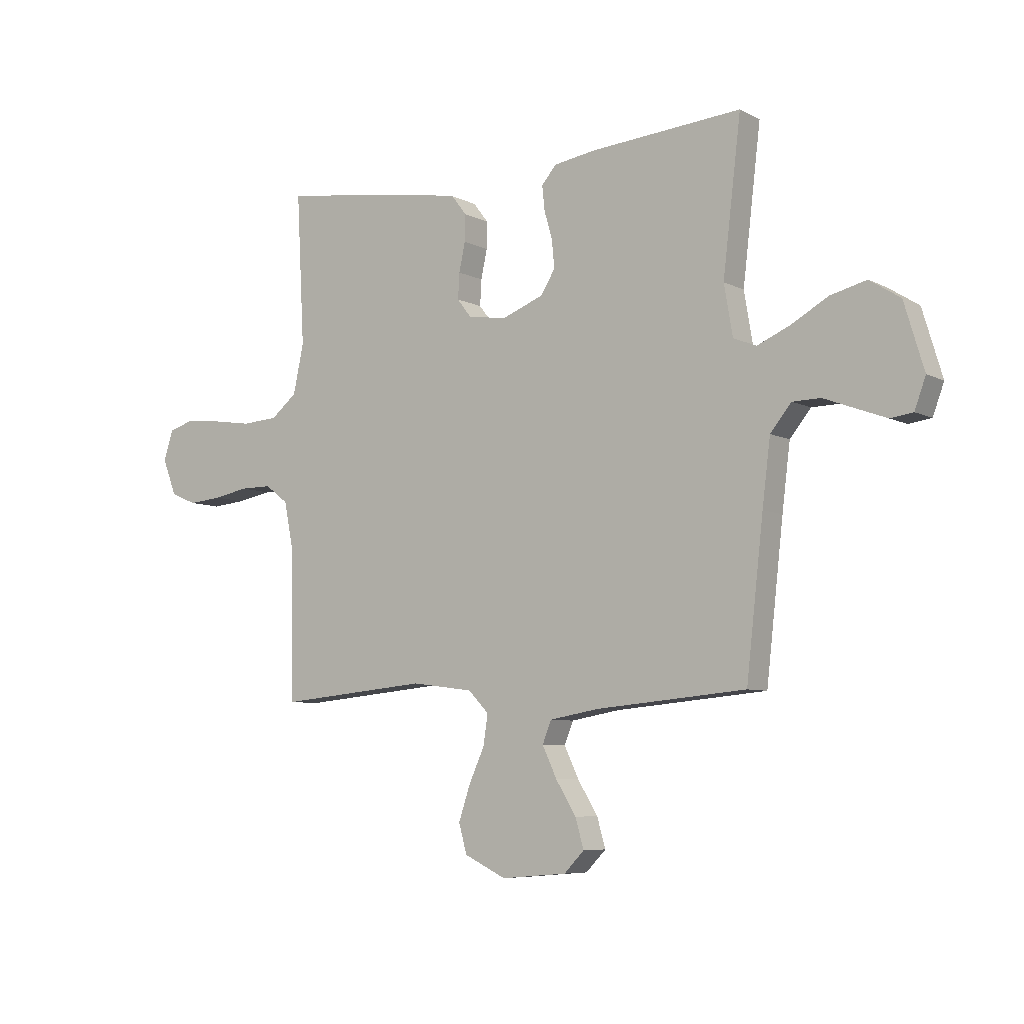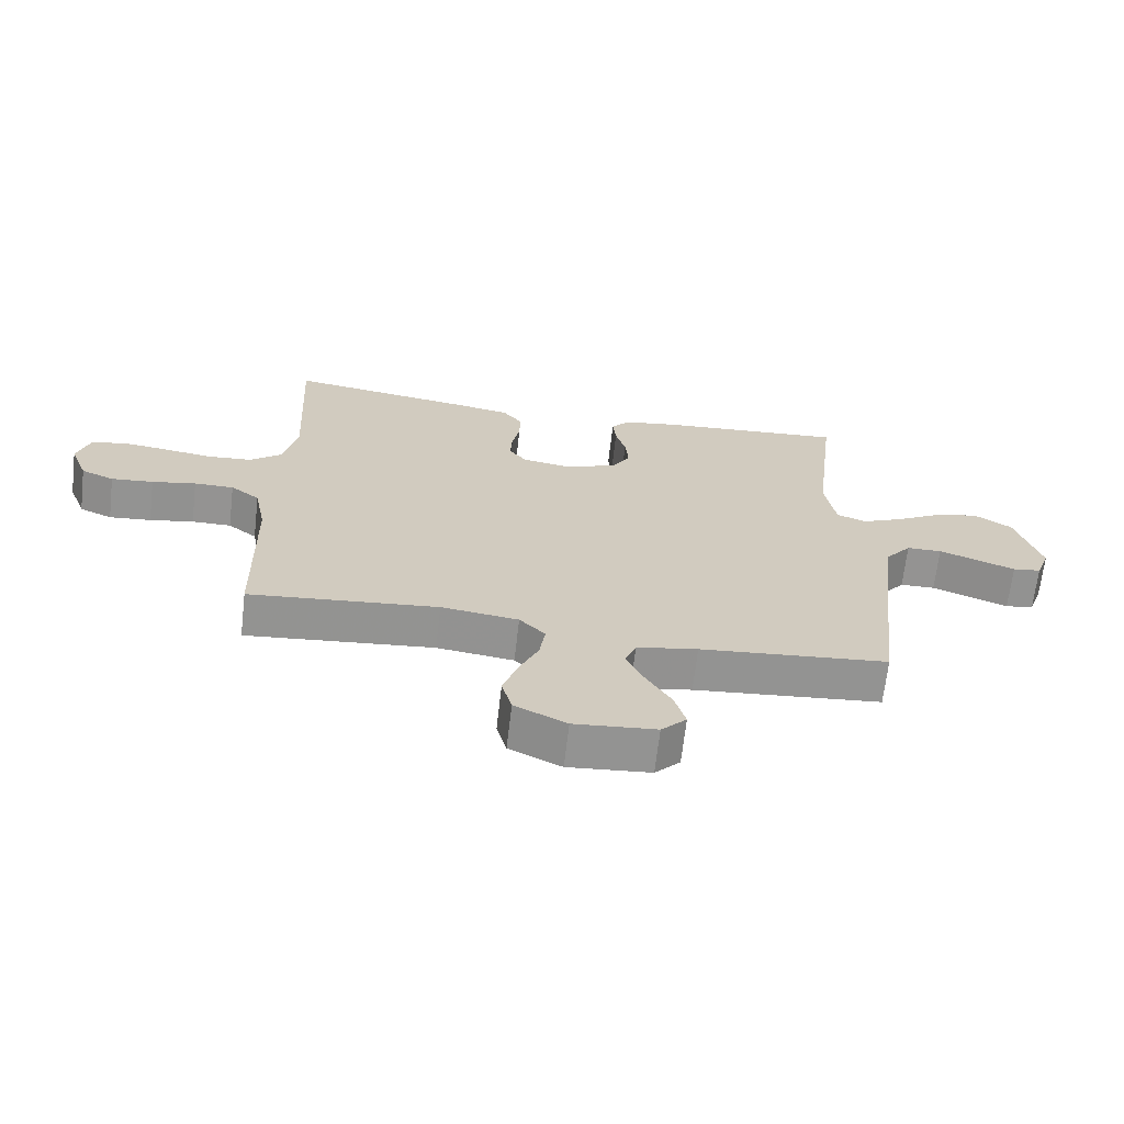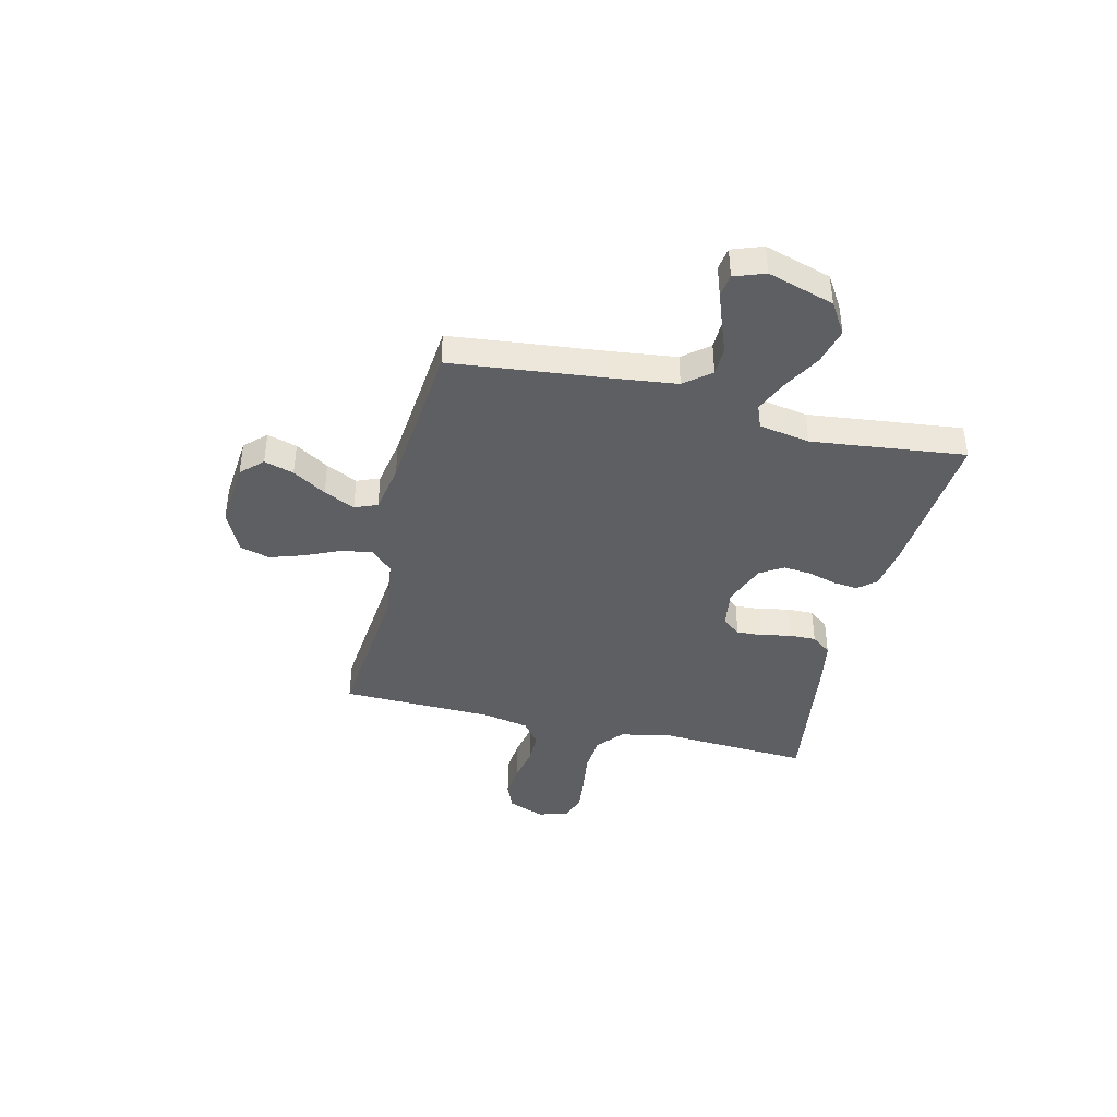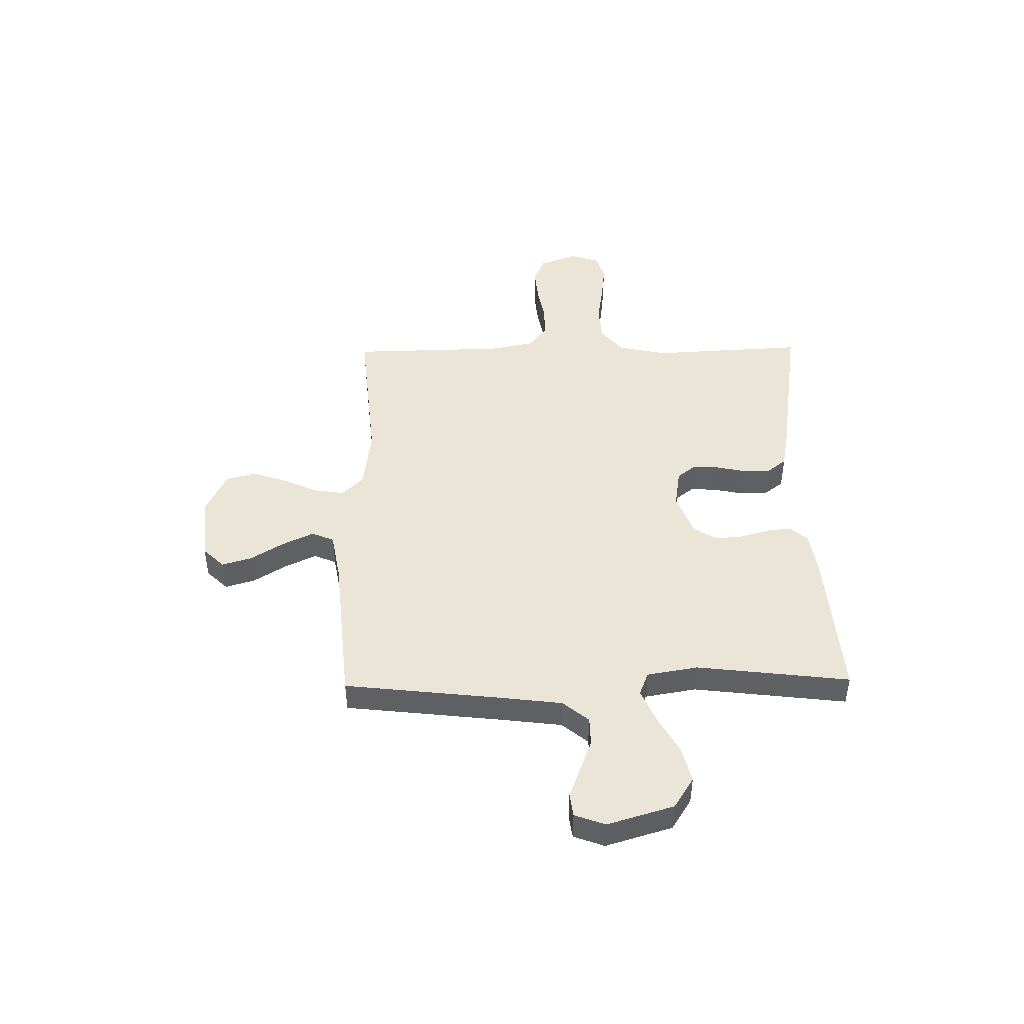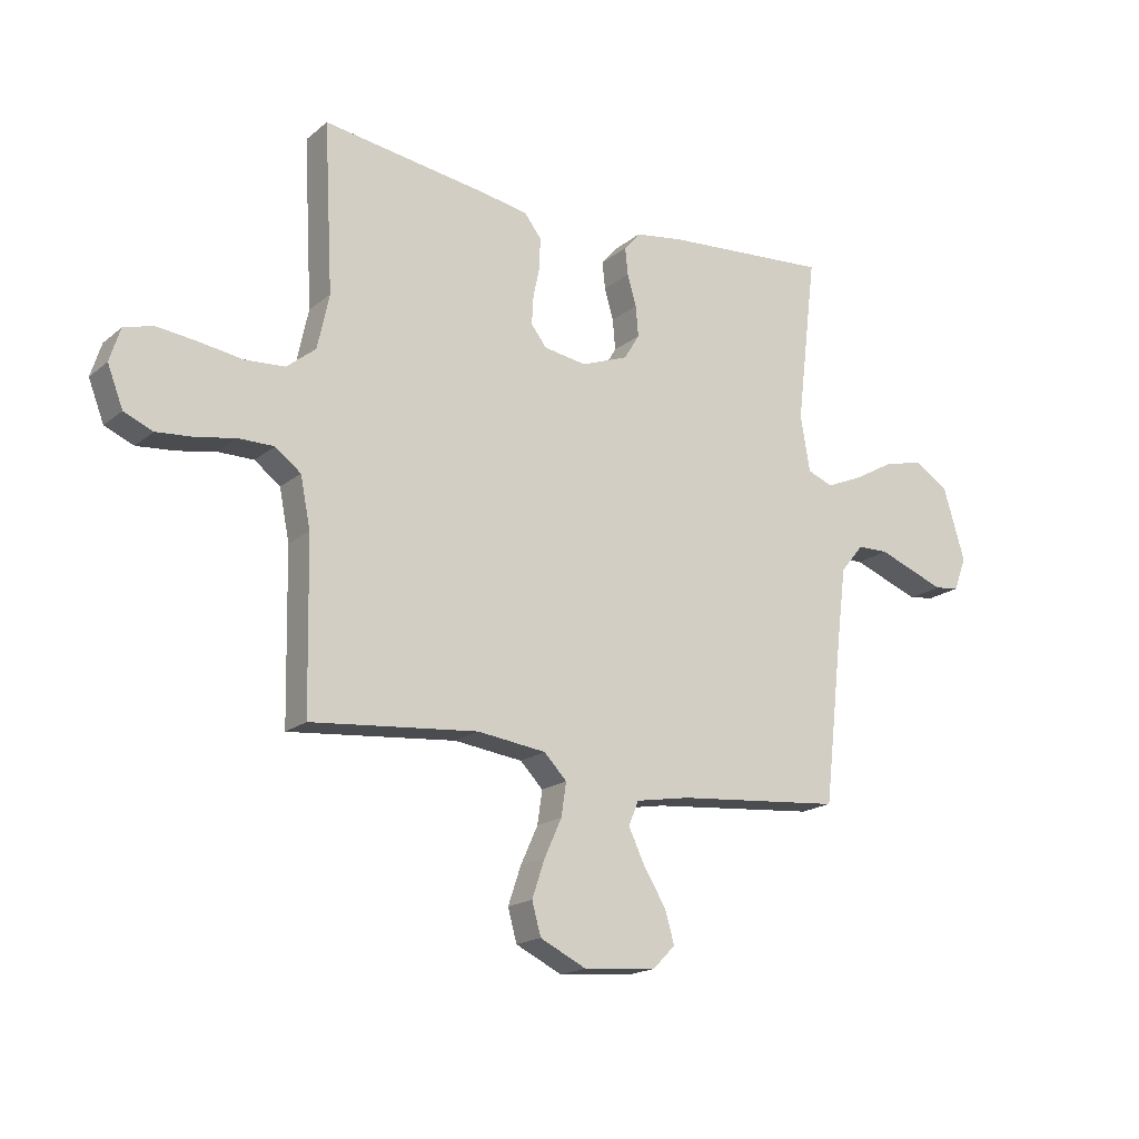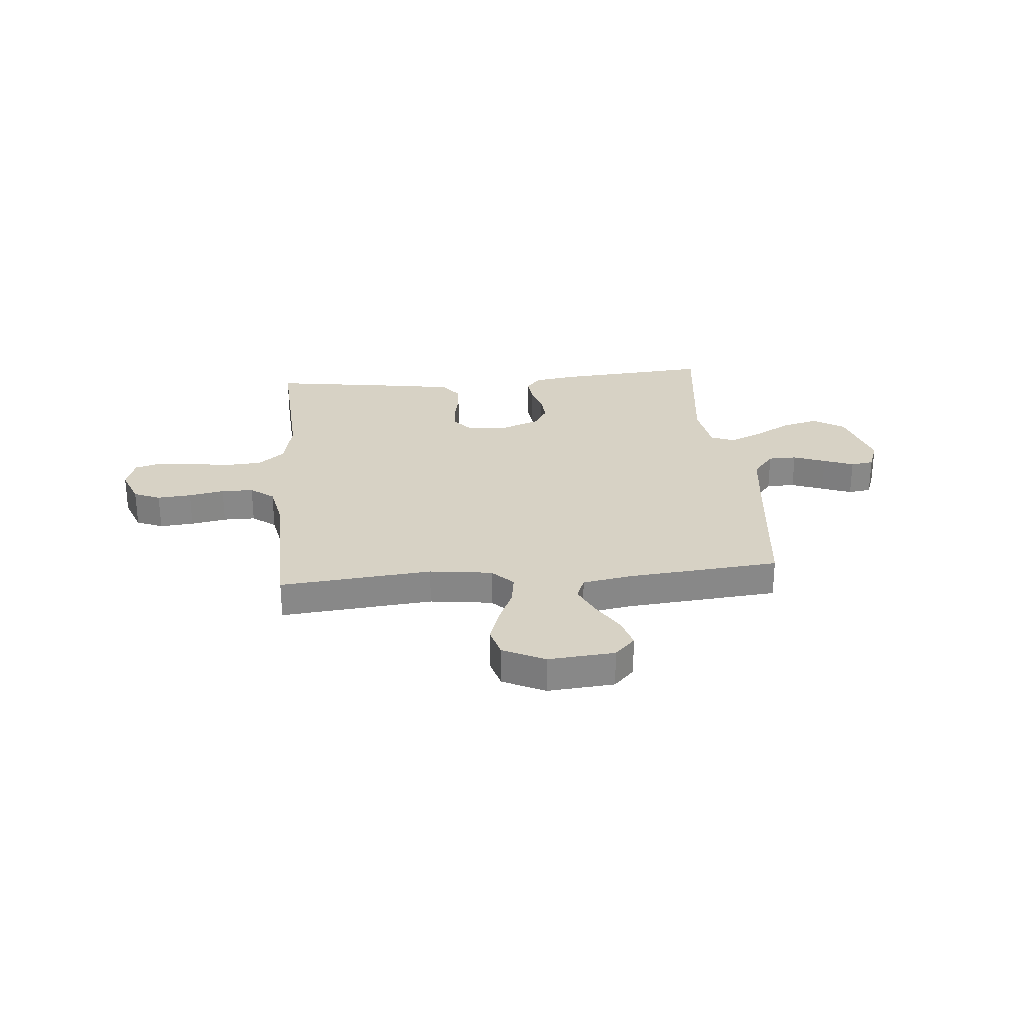
<metadata>
{"format":"obj","ext":"obj","renderer":"f3d","projection":"perspective","resolution":1024,"background":"white","views":[{"elev":-6.9,"azim":-144.8,"up":"+Z"},{"elev":-66.8,"azim":173.4,"up":"+Z"},{"elev":-40.9,"azim":-103.7,"up":"+Y"},{"elev":46.0,"azim":-90.9,"up":"+Y"},{"elev":-18.1,"azim":146.5,"up":"+Z"},{"elev":27.6,"azim":174.9,"up":"+Y"}]}
</metadata>
<code>
v -0.5 0.07 -0.5
v -0.534 0.07 -0.2
v -0.55 0.07 -0.072
v -0.592 0.07 -0.021
v -0.648 0.07 -0.02
v -0.711 0.07 -0.044
v -0.77 0.07 -0.066
v -0.815 0.07 -0.06
v -0.837 0.07 0
v -0.798 0.07 0.13
v -0.737 0.07 0.169
v -0.665 0.07 0.151
v -0.592 0.07 0.11
v -0.527 0.07 0.082
v -0.481 0.07 0.1
v -0.464 0.07 0.2
v -0.5 0.07 0.5
v -0.2 0.07 0.477
v -0.115 0.07 0.464
v -0.086 0.07 0.43
v -0.091 0.07 0.381
v -0.107 0.07 0.326
v -0.112 0.07 0.271
v -0.084 0.07 0.225
v 0 0.07 0.193
v 0.077 0.07 0.205
v 0.105 0.07 0.241
v 0.102 0.07 0.292
v 0.09 0.07 0.349
v 0.089 0.07 0.402
v 0.119 0.07 0.441
v 0.2 0.07 0.456
v 0.5 0.07 0.5
v 0.484 0.07 0.2
v 0.505 0.07 0.102
v 0.557 0.07 0.06
v 0.629 0.07 0.055
v 0.708 0.07 0.067
v 0.779 0.07 0.075
v 0.831 0.07 0.06
v 0.85 0.07 0
v 0.822 0.07 -0.072
v 0.77 0.07 -0.094
v 0.703 0.07 -0.088
v 0.633 0.07 -0.075
v 0.57 0.07 -0.075
v 0.524 0.07 -0.11
v 0.506 0.07 -0.2
v 0.5 0.07 -0.5
v 0.2 0.07 -0.472
v 0.077 0.07 -0.488
v 0.036 0.07 -0.53
v 0.045 0.07 -0.59
v 0.076 0.07 -0.658
v 0.099 0.07 -0.726
v 0.083 0.07 -0.784
v 0 0.07 -0.824
v -0.131 0.07 -0.813
v -0.171 0.07 -0.772
v -0.154 0.07 -0.714
v -0.114 0.07 -0.649
v -0.085 0.07 -0.588
v -0.103 0.07 -0.544
v -0.2 0.07 -0.527
v -0.5 0 -0.5
v -0.534 0 -0.2
v -0.55 0 -0.072
v -0.592 0 -0.021
v -0.648 0 -0.02
v -0.711 0 -0.044
v -0.77 0 -0.066
v -0.815 0 -0.06
v -0.837 0 0
v -0.798 0 0.13
v -0.737 0 0.169
v -0.665 0 0.151
v -0.592 0 0.11
v -0.527 0 0.082
v -0.481 0 0.1
v -0.464 0 0.2
v -0.5 0 0.5
v -0.2 0 0.477
v -0.115 0 0.464
v -0.086 0 0.43
v -0.091 0 0.381
v -0.107 0 0.326
v -0.112 0 0.271
v -0.084 0 0.225
v 0 0 0.193
v 0.077 0 0.205
v 0.105 0 0.241
v 0.102 0 0.292
v 0.09 0 0.349
v 0.089 0 0.402
v 0.119 0 0.441
v 0.2 0 0.456
v 0.5 0 0.5
v 0.484 0 0.2
v 0.505 0 0.102
v 0.557 0 0.06
v 0.629 0 0.055
v 0.708 0 0.067
v 0.779 0 0.075
v 0.831 0 0.06
v 0.85 0 0
v 0.822 0 -0.072
v 0.77 0 -0.094
v 0.703 0 -0.088
v 0.633 0 -0.075
v 0.57 0 -0.075
v 0.524 0 -0.11
v 0.506 0 -0.2
v 0.5 0 -0.5
v 0.2 0 -0.472
v 0.077 0 -0.488
v 0.036 0 -0.53
v 0.045 0 -0.59
v 0.076 0 -0.658
v 0.099 0 -0.726
v 0.083 0 -0.784
v 0 0 -0.824
v -0.131 0 -0.813
v -0.171 0 -0.772
v -0.154 0 -0.714
v -0.114 0 -0.649
v -0.085 0 -0.588
v -0.103 0 -0.544
v -0.2 0 -0.527
f 59 60 61
f 58 59 61
f 57 58 61
f 56 57 61
f 55 56 61
f 54 55 61
f 53 54 61
f 52 53 61 62
f 51 52 62 63
f 48 49 50
f 47 48 50 51
f 43 44 45
f 42 43 45
f 41 42 45
f 40 41 45
f 39 40 45
f 38 39 45
f 37 38 45
f 36 37 45 46
f 35 36 46 47
f 32 33 34
f 31 32 34
f 30 31 34
f 29 30 34
f 28 29 34
f 34 35 47
f 28 34 47
f 27 28 47
f 20 21 22
f 19 20 22
f 18 19 22
f 17 18 22
f 16 17 22
f 15 16 22 23
f 11 12 13
f 10 11 13
f 9 10 13
f 8 9 13
f 7 8 13
f 6 7 13
f 5 6 13
f 4 5 13 14
f 3 4 14 15
f 64 1 2
f 15 23 24
f 3 15 24
f 2 3 24
f 64 2 24
f 51 63 64
f 47 51 64
f 27 47 64
f 26 27 64
f 64 24 25
f 25 26 64
f 125 124 123
f 125 123 122
f 125 122 121
f 125 121 120
f 125 120 119
f 125 119 118
f 125 118 117
f 126 125 117 116
f 127 126 116 115
f 114 113 112
f 115 114 112 111
f 109 108 107
f 109 107 106
f 109 106 105
f 109 105 104
f 109 104 103
f 109 103 102
f 109 102 101
f 110 109 101 100
f 111 110 100 99
f 98 97 96
f 98 96 95
f 98 95 94
f 98 94 93
f 98 93 92
f 111 99 98
f 111 98 92
f 111 92 91
f 86 85 84
f 86 84 83
f 86 83 82
f 86 82 81
f 86 81 80
f 87 86 80 79
f 77 76 75
f 77 75 74
f 77 74 73
f 77 73 72
f 77 72 71
f 77 71 70
f 77 70 69
f 78 77 69 68
f 79 78 68 67
f 66 65 128
f 88 87 79
f 88 79 67
f 88 67 66
f 88 66 128
f 128 127 115
f 128 115 111
f 128 111 91
f 128 91 90
f 89 88 128
f 128 90 89
f 1 65 66 2
f 2 66 67 3
f 3 67 68 4
f 4 68 69 5
f 5 69 70 6
f 6 70 71 7
f 7 71 72 8
f 8 72 73 9
f 9 73 74 10
f 10 74 75 11
f 11 75 76 12
f 12 76 77 13
f 13 77 78 14
f 14 78 79 15
f 15 79 80 16
f 16 80 81 17
f 17 81 82 18
f 18 82 83 19
f 19 83 84 20
f 20 84 85 21
f 21 85 86 22
f 22 86 87 23
f 23 87 88 24
f 24 88 89 25
f 25 89 90 26
f 26 90 91 27
f 27 91 92 28
f 28 92 93 29
f 29 93 94 30
f 30 94 95 31
f 31 95 96 32
f 32 96 97 33
f 33 97 98 34
f 34 98 99 35
f 35 99 100 36
f 36 100 101 37
f 37 101 102 38
f 38 102 103 39
f 39 103 104 40
f 40 104 105 41
f 41 105 106 42
f 42 106 107 43
f 43 107 108 44
f 44 108 109 45
f 45 109 110 46
f 46 110 111 47
f 47 111 112 48
f 48 112 113 49
f 49 113 114 50
f 50 114 115 51
f 51 115 116 52
f 52 116 117 53
f 53 117 118 54
f 54 118 119 55
f 55 119 120 56
f 56 120 121 57
f 57 121 122 58
f 58 122 123 59
f 59 123 124 60
f 60 124 125 61
f 61 125 126 62
f 62 126 127 63
f 63 127 128 64
f 64 128 65 1

</code>
